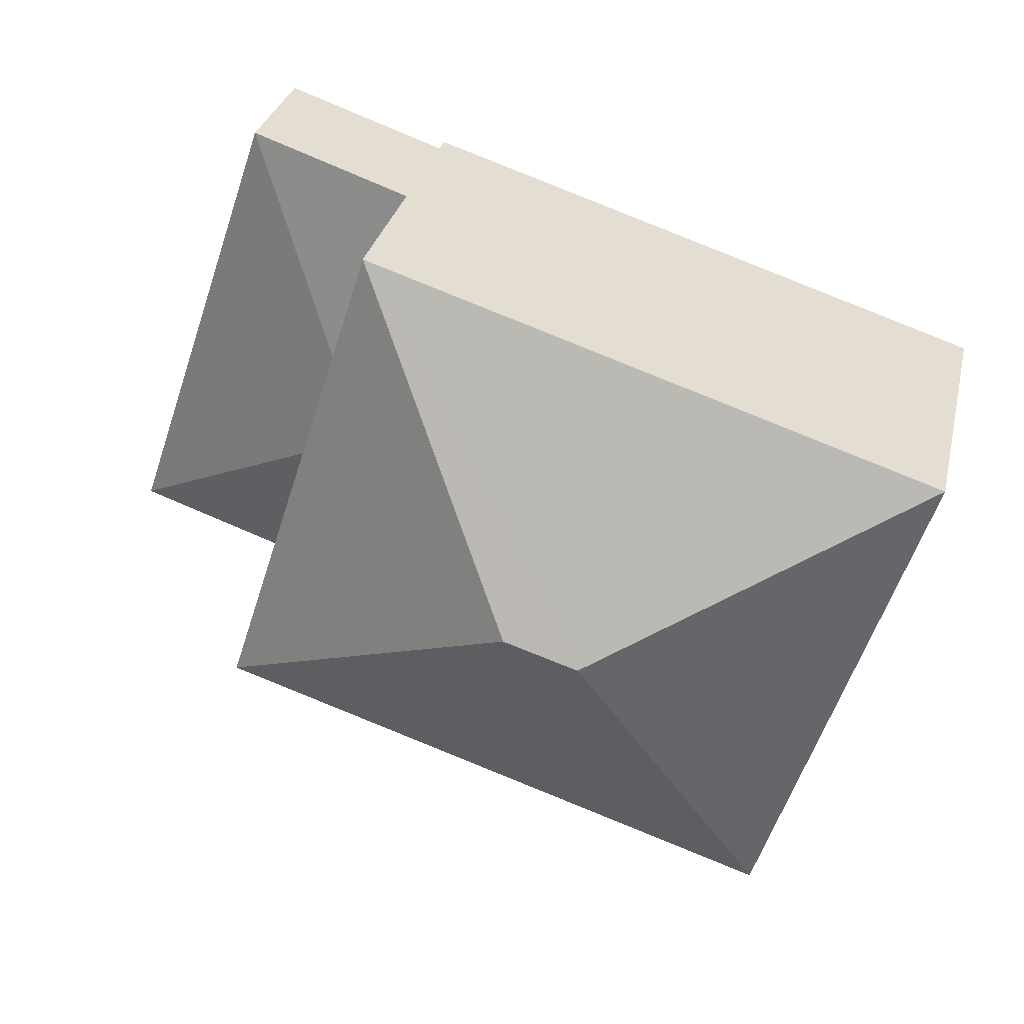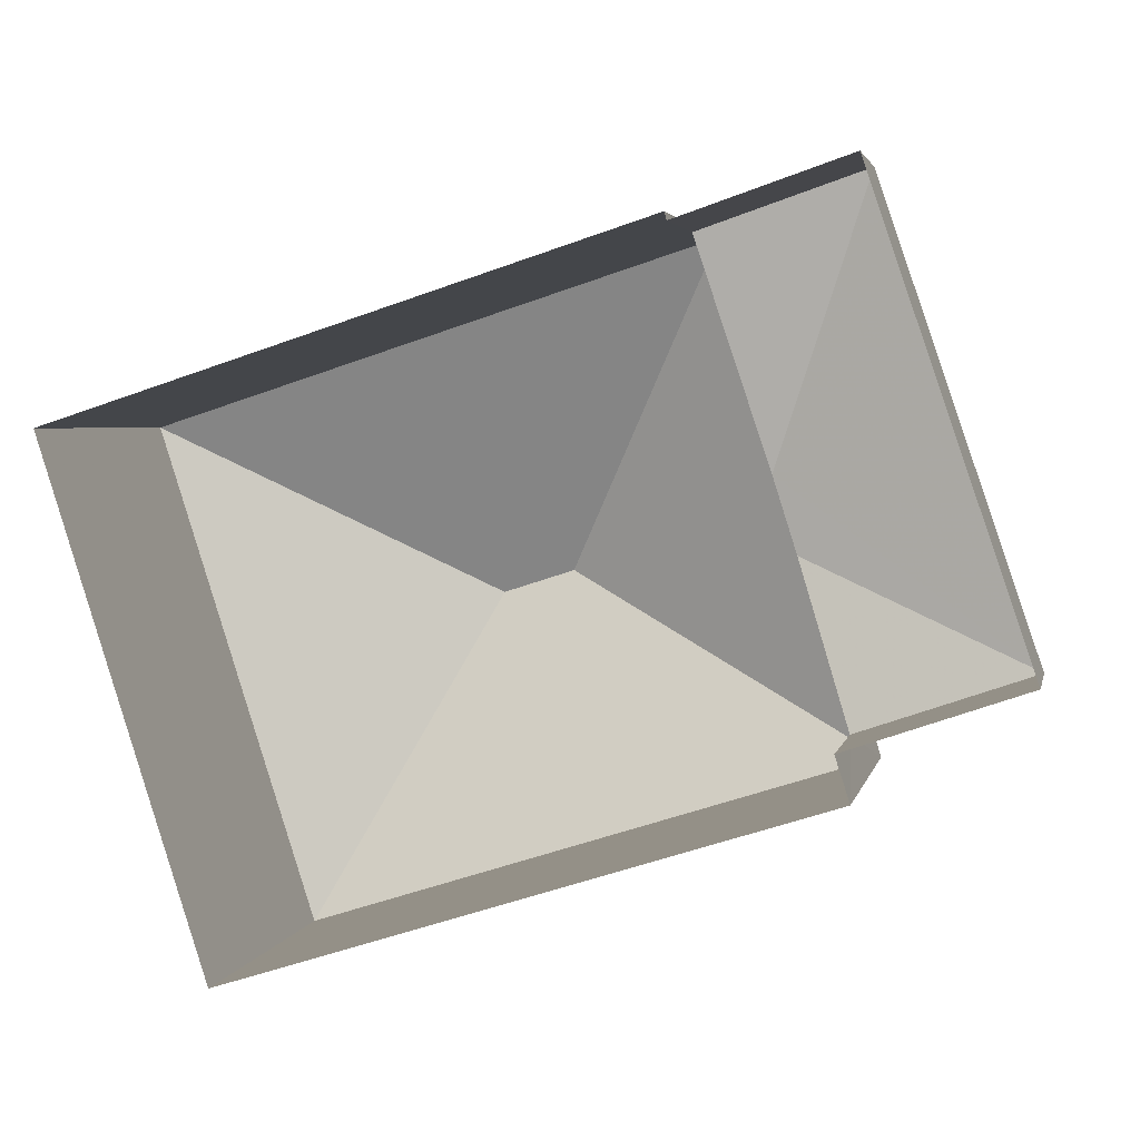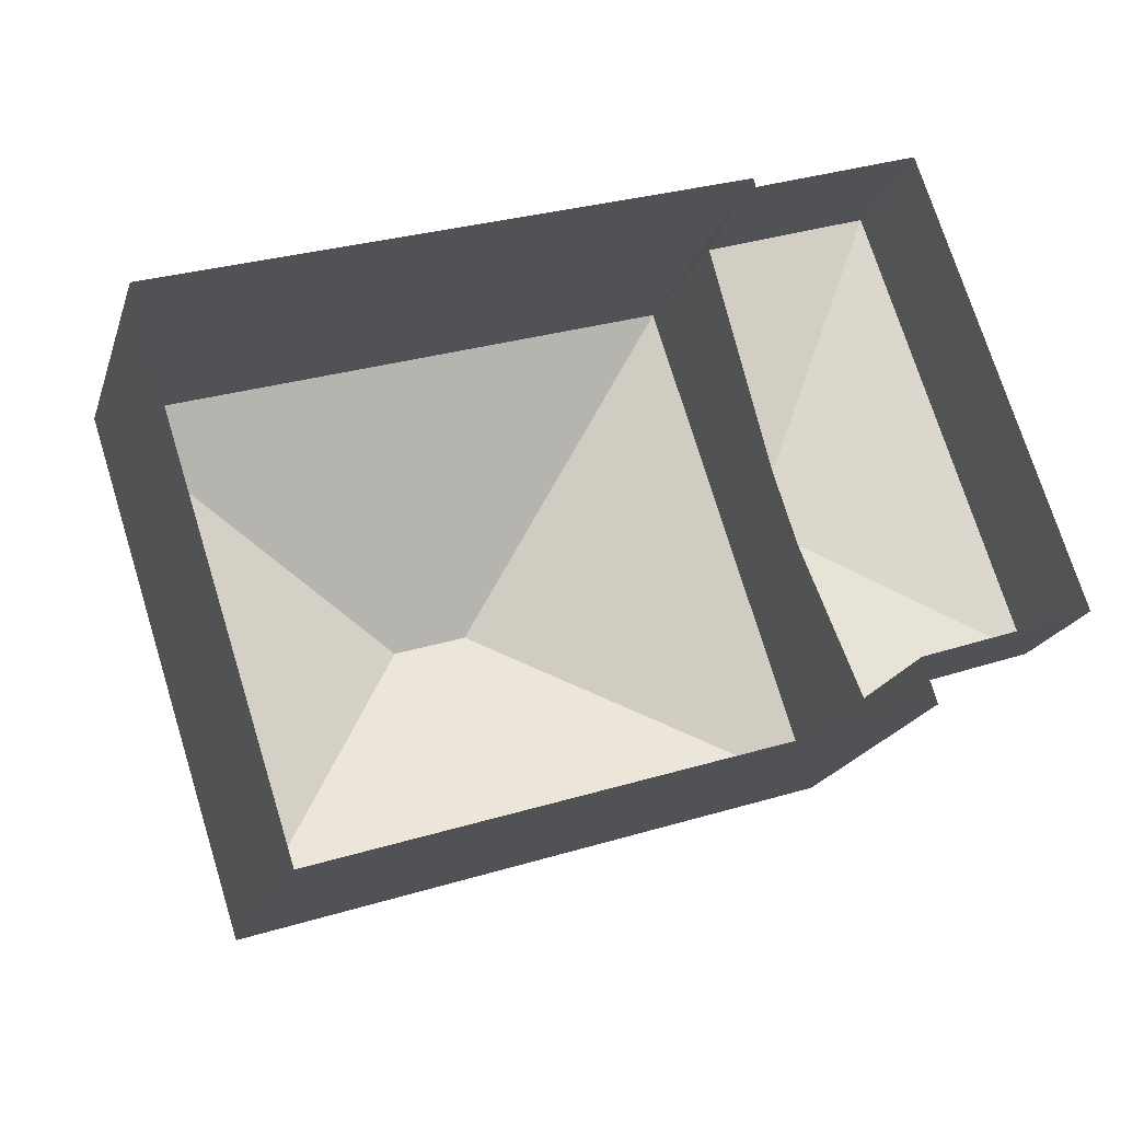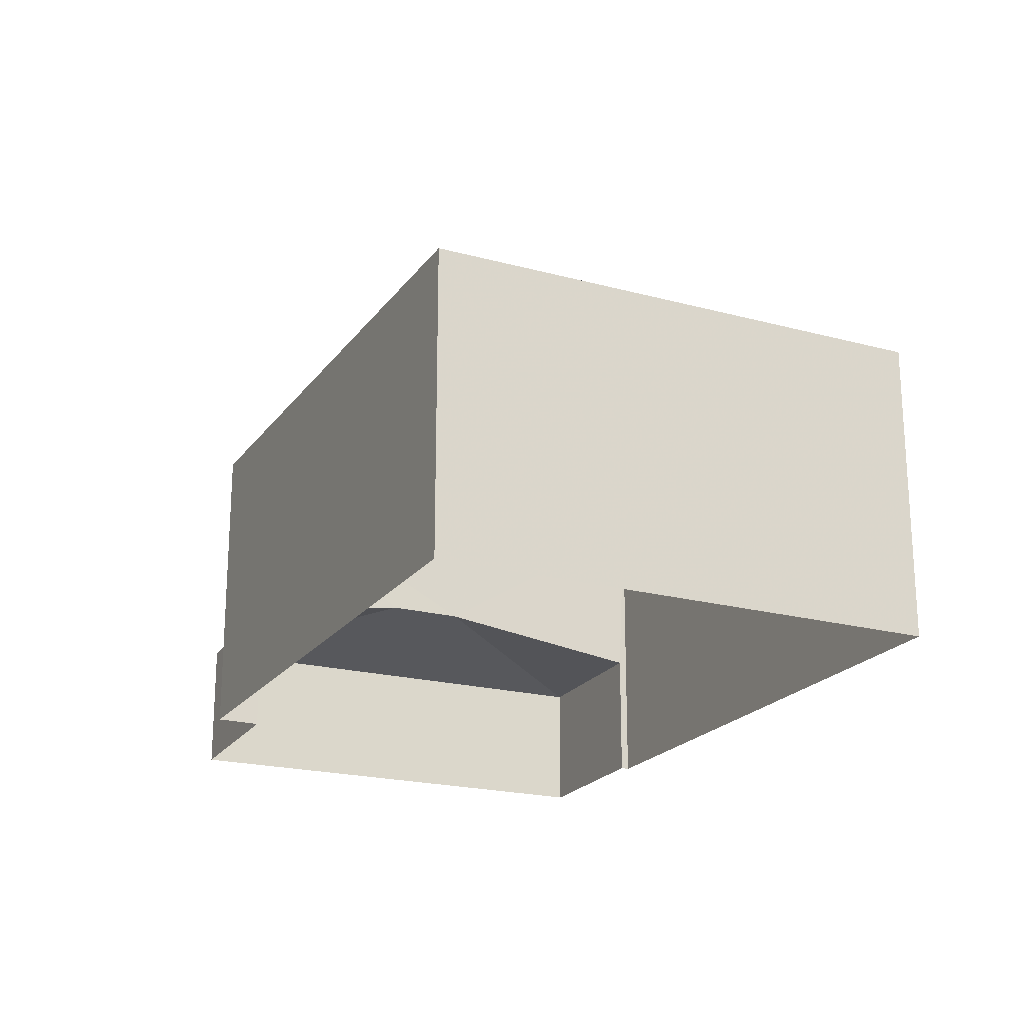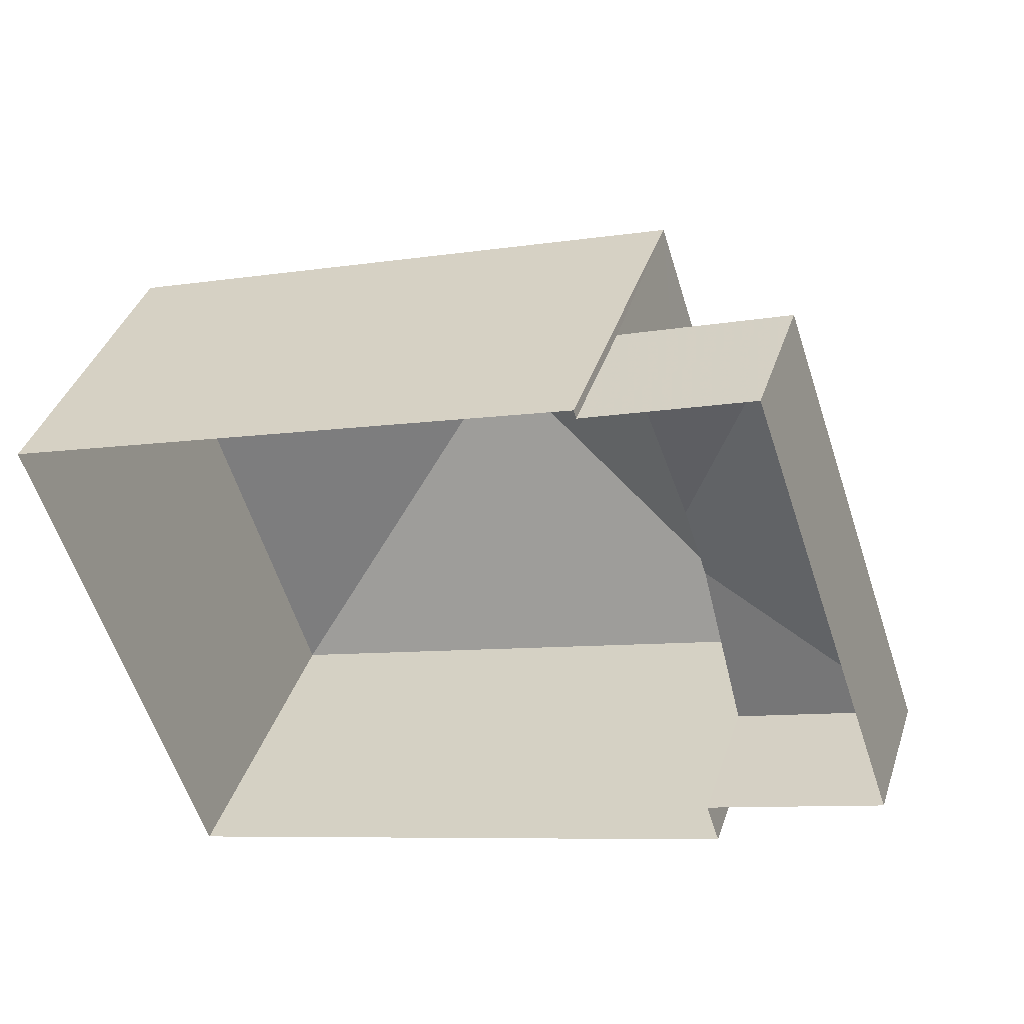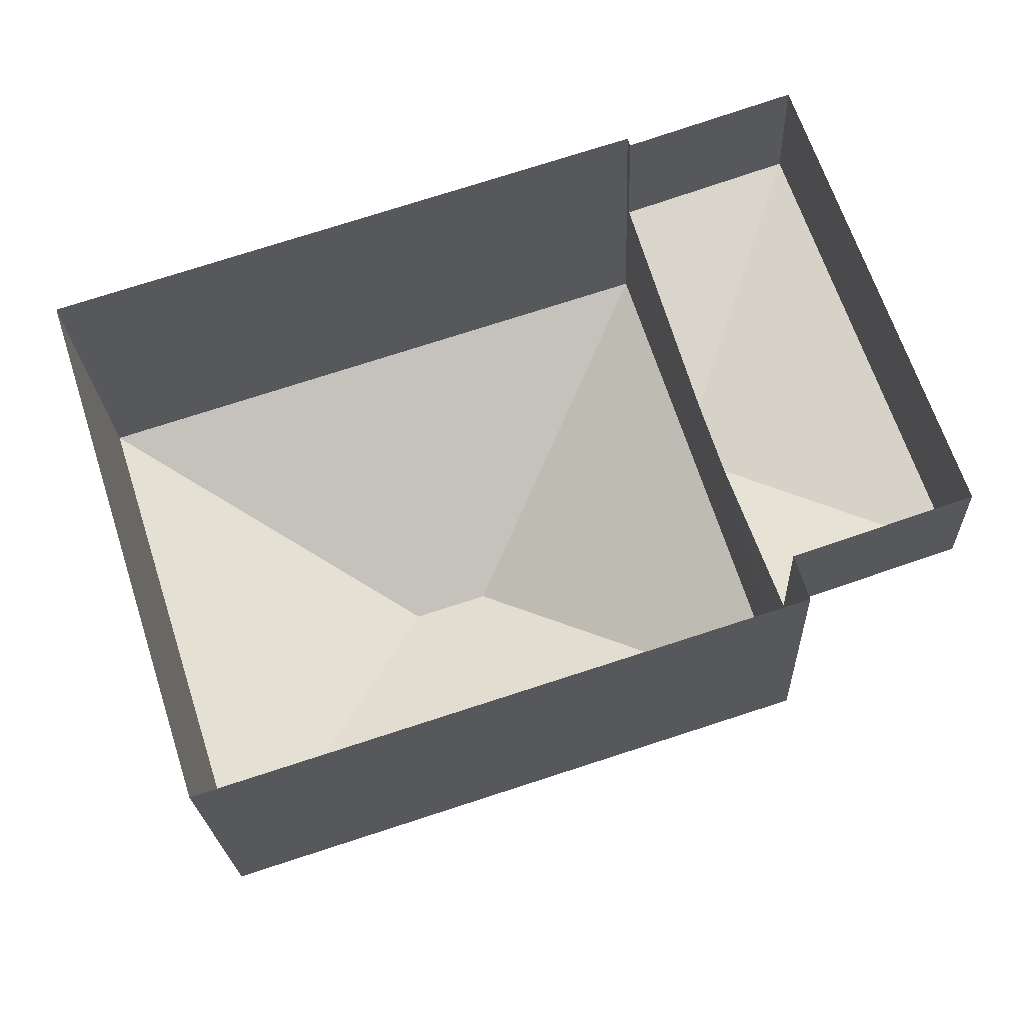
<metadata>
{"format":"obj","ext":"obj","renderer":"f3d","projection":"perspective","resolution":1024,"background":"white","views":[{"elev":30.8,"azim":13.0,"up":"+Y"},{"elev":3.3,"azim":-168.3,"up":"+Y"},{"elev":-19.5,"azim":164.3,"up":"+Y"},{"elev":-21.0,"azim":46.4,"up":"+Z"},{"elev":39.2,"azim":-162.3,"up":"+Y"},{"elev":-22.3,"azim":-177.6,"up":"+Y"}]}
</metadata>
<code>
v -2.196e+05 -1.246e+05 14.45
v -2.196e+05 -1.246e+05 14.45
v -2.195e+05 -1.246e+05 14.45
v -2.195e+05 -1.246e+05 14.45
v -2.196e+05 -1.246e+05 14.45
v -2.196e+05 -1.246e+05 14.45
v -2.196e+05 -1.246e+05 14.45
v -2.196e+05 -1.246e+05 14.45
v -2.196e+05 -1.246e+05 17.69
v -2.196e+05 -1.246e+05 17.13
v -2.196e+05 -1.246e+05 17.13
v -2.196e+05 -1.246e+05 17.13
v -2.196e+05 -1.246e+05 17.7
v -2.196e+05 -1.246e+05 17.13
v -2.196e+05 -1.246e+05 23.17
v -2.196e+05 -1.246e+05 20.62
v -2.196e+05 -1.246e+05 23.17
v -2.195e+05 -1.246e+05 20.62
v -2.196e+05 -1.246e+05 20.62
v -2.195e+05 -1.246e+05 20.62
f 1 2 3
f 3 2 4
f 5 4 6
f 6 2 7
f 6 7 8
f 4 2 6
f 9 10 11
f 12 13 14
f 15 16 17
f 15 18 16
f 9 11 14
f 13 9 14
f 19 20 15
f 17 19 15
f 15 20 18
f 17 16 19
f 6 8 11
f 10 6 11
f 16 4 5
f 16 18 4
f 11 8 7
f 14 11 7
f 19 1 3
f 20 19 3
f 16 5 10
f 5 6 10
f 9 19 16
f 1 19 12
f 2 1 12
f 13 19 9
f 9 16 10
f 12 19 13
f 18 3 4
f 18 20 3
f 2 14 7
f 2 12 14

</code>
